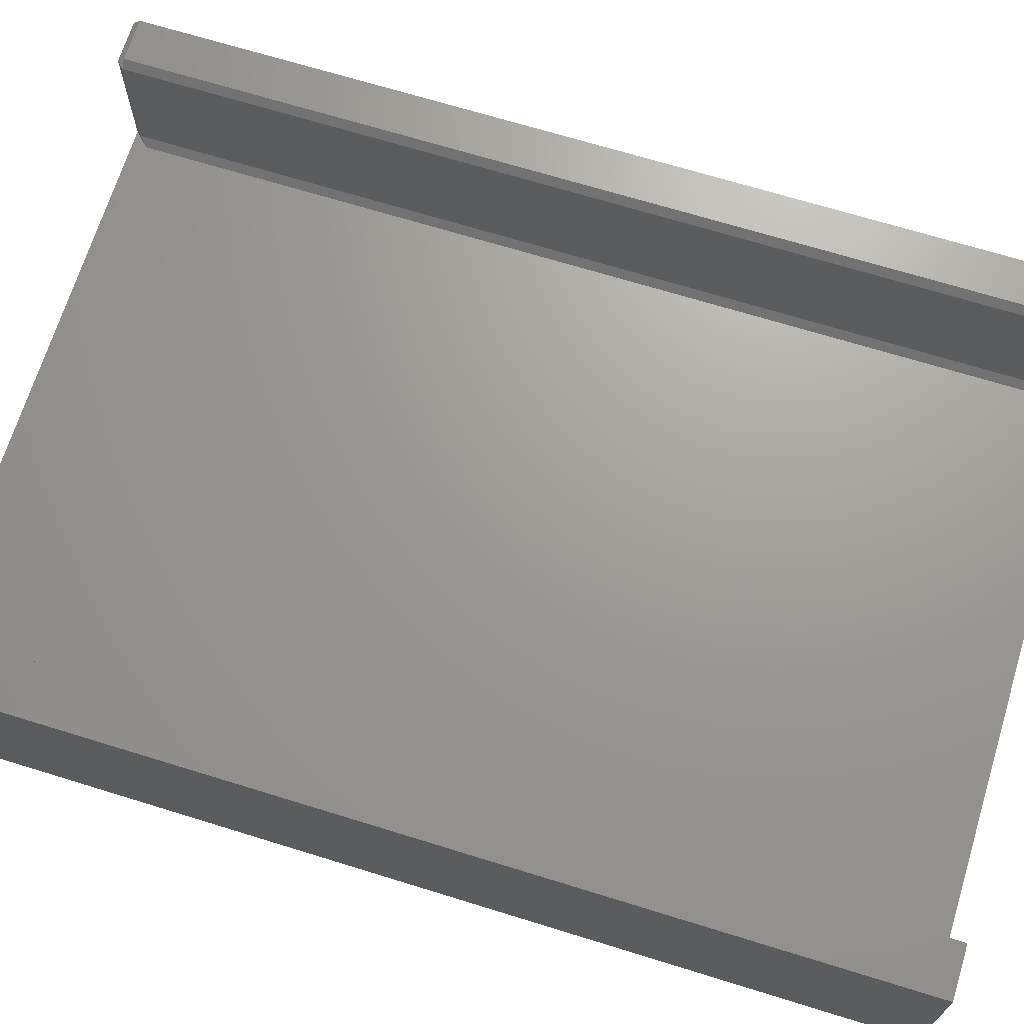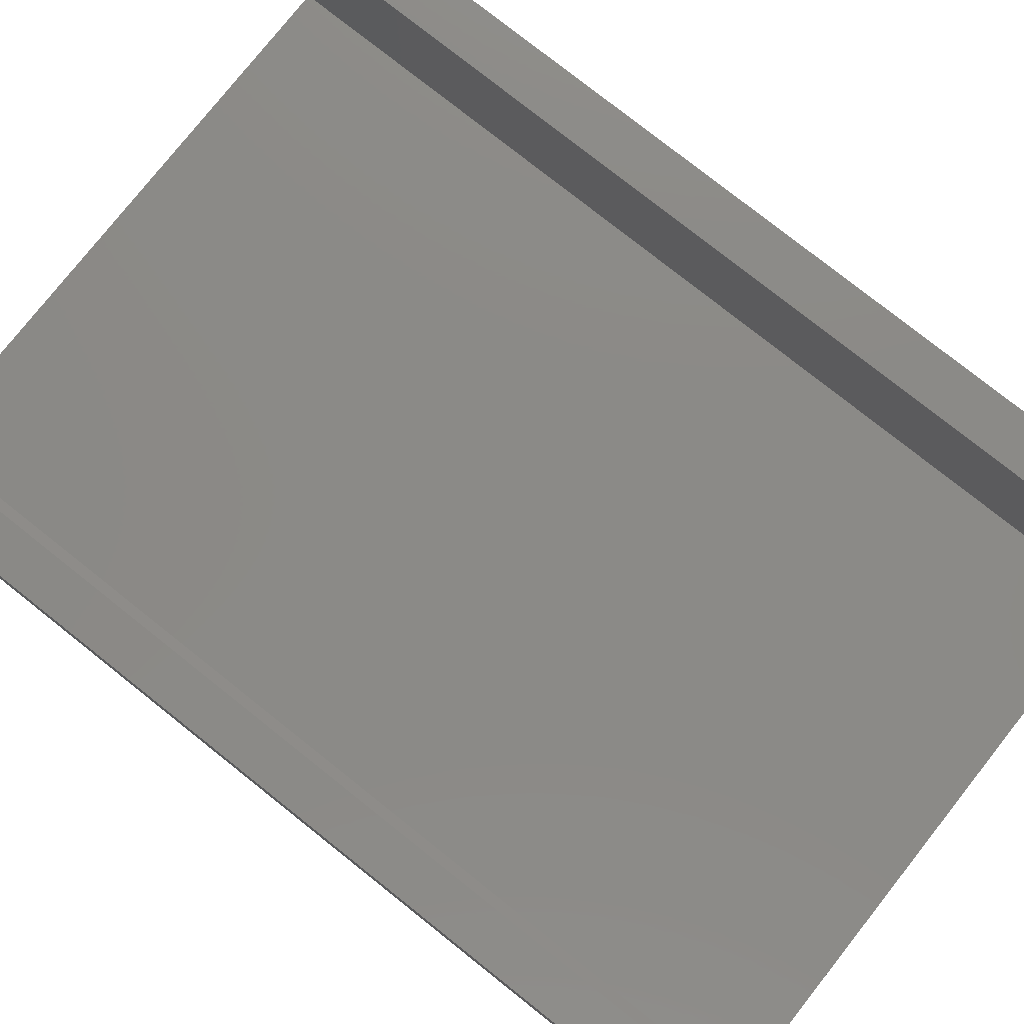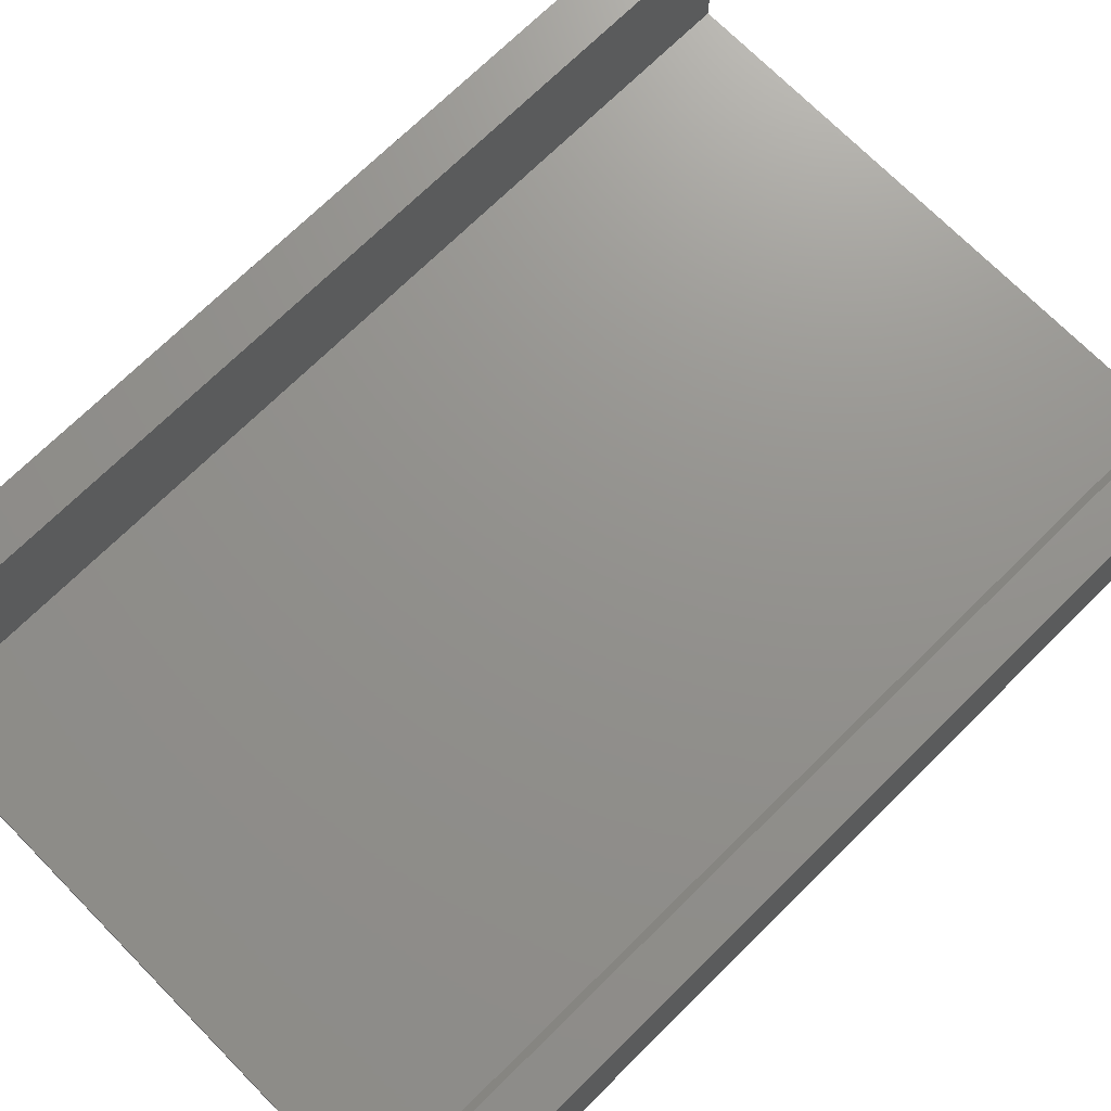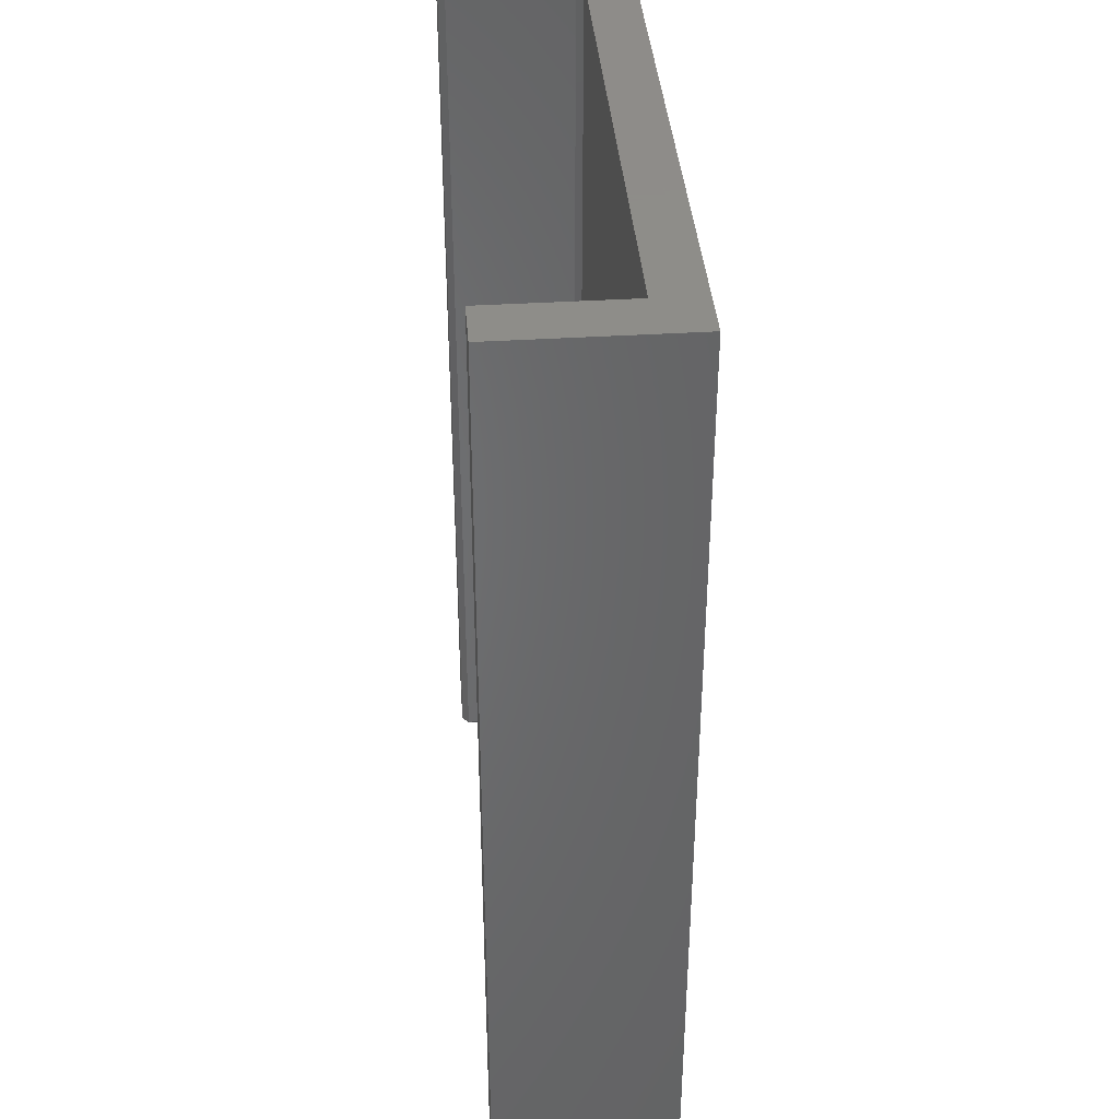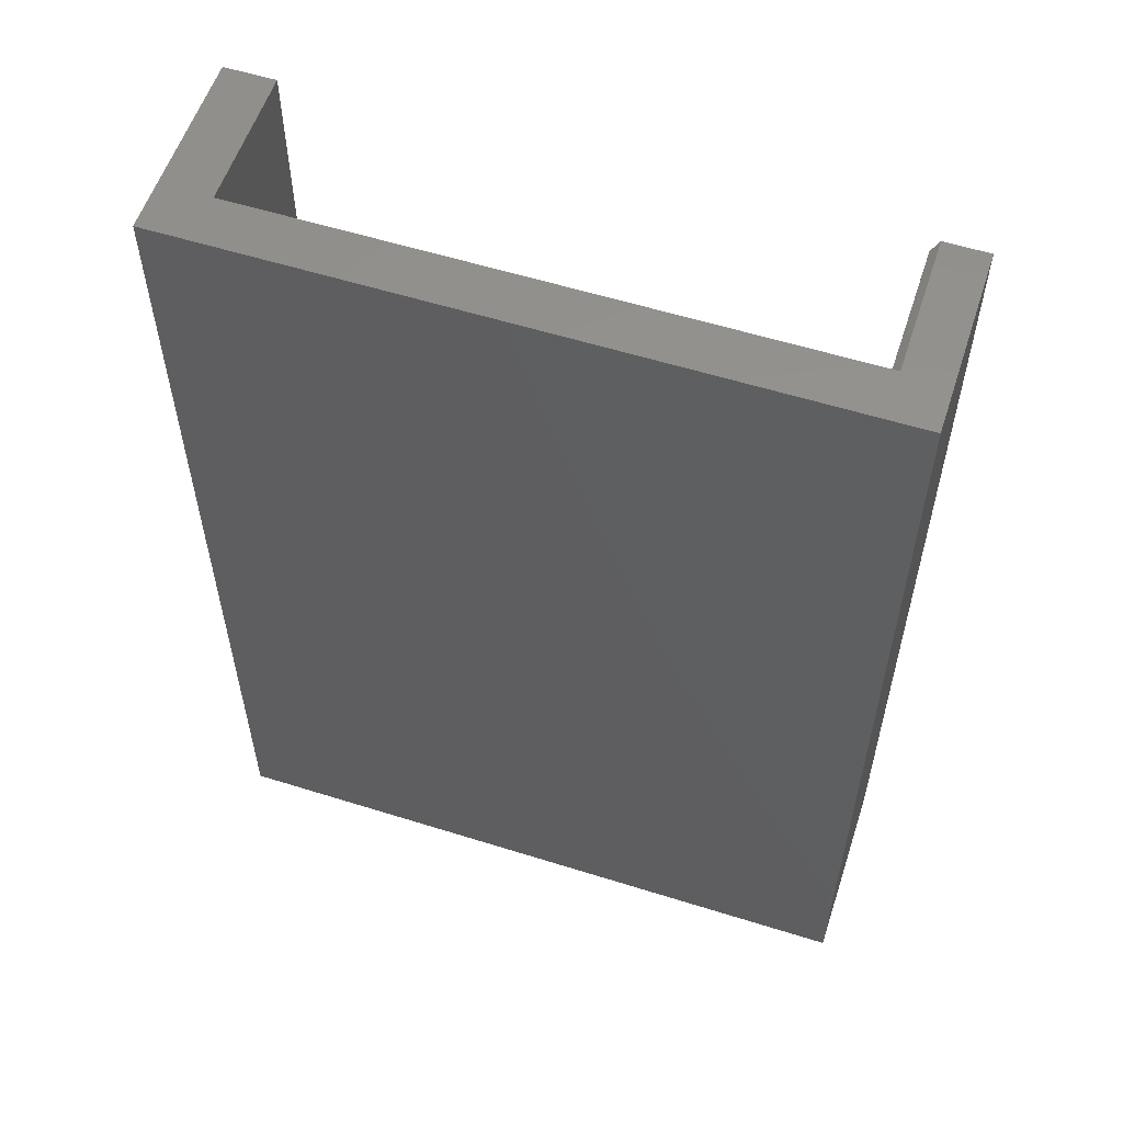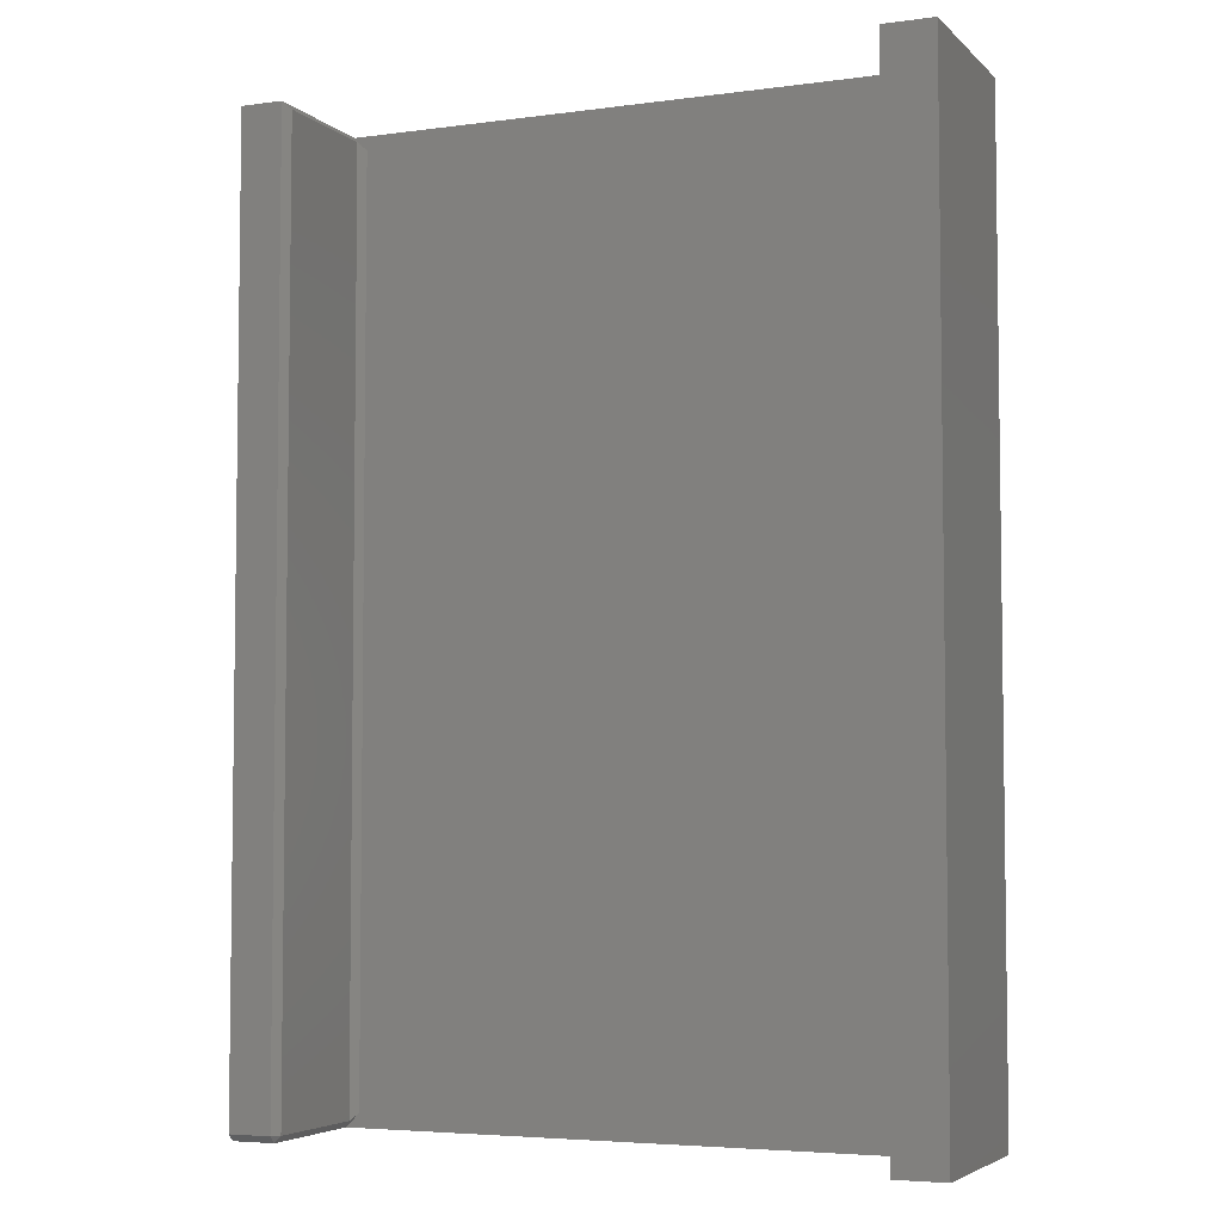
<metadata>
{"format":"stl","ext":"stl","renderer":"f3d","projection":"perspective","resolution":1024,"background":"white","views":[{"elev":68.9,"azim":107.2,"up":"+Z"},{"elev":78.5,"azim":-51.6,"up":"+Z"},{"elev":71.8,"azim":-134.6,"up":"+Z"},{"elev":38.5,"azim":85.5,"up":"+Y"},{"elev":57.0,"azim":-161.9,"up":"+Y"},{"elev":-4.8,"azim":23.1,"up":"+Y"}]}
</metadata>
<code>
# stl→obj: 24 verts, 44 faces
v -0.3187 -0.5078 0.0625
v -0.3265 -0.5156 0.05469
v -0.3109 -0.5 0.05469
v -0.3265 -0.5156 0.2031
v -0.3187 -0.5078 0.2031
v -0.3265 -0.5078 0.2109
v -0.375 -0.5078 0.2109
v -0.375 0.5547 0.2109
v -0.3265 0.5547 0.2109
v 0.3766 -0.5156 0.2109
v 0.3203 -0.5156 0.2109
v 0.3766 -0.5156 0
v 0.3203 -0.5156 0.05469
v -0.375 -0.5156 0
v -0.375 -0.5156 0.2031
v -0.375 0.5547 0
v -0.3187 0.5469 0.2031
v -0.3187 0.5469 0.0625
v -0.3109 0.5391 0.05469
v 0.3203 0.5547 0.05469
v -0.3265 0.5547 0.05469
v 0.3203 0.5547 0.2109
v 0.3766 0.5547 0
v 0.3766 0.5547 0.2109
f 1 2 3
f 2 1 4
f 4 1 5
f 4 5 6
f 7 6 8
f 8 6 9
f 10 11 12
f 12 11 13
f 12 13 14
f 14 13 2
f 14 2 15
f 15 2 4
f 8 16 7
f 7 16 14
f 7 14 15
f 6 5 9
f 9 5 17
f 7 15 6
f 6 15 4
f 5 1 17
f 17 1 18
f 19 20 21
f 20 19 13
f 13 19 3
f 13 3 2
f 19 21 18
f 18 21 9
f 18 9 17
f 3 19 1
f 1 19 18
f 22 20 11
f 11 20 13
f 8 9 16
f 16 9 21
f 16 21 23
f 23 21 20
f 23 20 24
f 24 20 22
f 14 16 12
f 12 16 23
f 11 10 22
f 22 10 24
f 10 12 24
f 24 12 23

</code>
